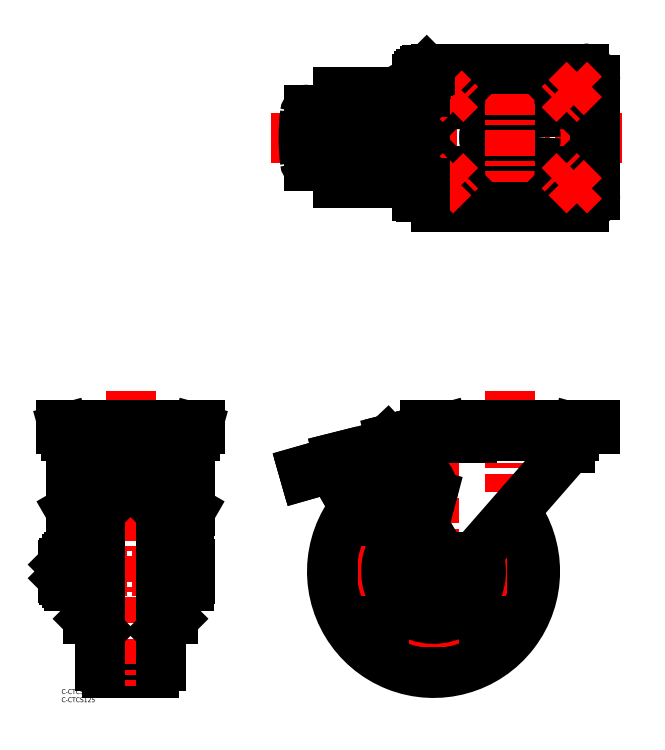
<metadata>
{"format":"dxf","ext":"dxf","renderer":"ezdxf+matplotlib","layout":"modelspace","background":"white","min_lineweight":24,"dpi":150}
</metadata>
<code>
0
SECTION
2
ENTITIES
0
TEXT
8
MSM_PART_NUMBER
10
0
20
-8
30
0
40
3
1
C-CTCS125
0
TEXT
8
MSM_PART_NUMBER
10
0
20
-3
30
0
40
3
1
C-CTCS125-R
0
ARC
8
MSM_CONTINUOUS
10
229.1
20
72.5
30
0
40
36.67
50
95.86
51
28.1
0
LINE
8
MSM_CENTER
10
345.1
20
339.6
30
0
11
128.7
21
339.6
31
0
0
LINE
8
MSM_CONTINUOUS
10
170.4
20
356.8
30
0
11
152.4
21
356.8
31
0
0
LINE
8
MSM_CENTER
10
276.1
20
183.5
30
0
11
276.1
21
121.6
31
0
0
CIRCLE
8
MSM_CONTINUOUS
10
276.1
20
339.6
30
0
40
15.88
0
CIRCLE
8
MSM_CONTINUOUS
10
276.1
20
339.6
30
0
40
12.5
0
LINE
8
MSM_CENTER
10
299.9
20
72.5
30
0
11
158.2
21
72.5
31
0
0
LINE
8
MSM_CENTER
10
229.1
20
143.3
30
0
11
229.1
21
1.667
31
0
0
LINE
8
MSM_CONTINUOUS
10
57.08
20
10
30
0
11
27.92
21
10
31
0
0
LINE
8
MSM_CENTER
10
42.5
20
183.5
30
0
11
42.5
21
1.667
31
0
0
LINE
8
MSM_CONTINUOUS
10
70.75
20
59.53
30
0
11
68.75
21
59.53
31
0
0
ARC
8
MSM_CONTINUOUS
10
57.08
20
14.17
30
0
40
4.167
50
270
51
0
0
LINE
8
MSM_CONTINUOUS
10
68.75
20
138.1
30
0
11
68.75
21
43.33
31
0
0
LINE
8
MSM_CONTINUOUS
10
70.75
20
148.8
30
0
11
70.75
21
59.53
31
0
0
LINE
8
MSM_CENTER
10
90.83
20
72.5
30
0
11
-10.83
21
72.5
31
0
0
ARC
8
MSM_CONTINUOUS
10
27.92
20
14.17
30
0
40
4.167
50
180
51
270
0
LINE
8
MSM_CONTINUOUS
10
70.75
20
95.01
30
0
11
79.4
21
110
31
0
0
LINE
8
MSM_CONTINUOUS
10
14.25
20
95.01
30
0
11
5.6
21
110
31
0
0
LINE
8
MSM_CONTINUOUS
10
20.02
20
154.6
30
0
11
29.6
21
154.6
31
0
0
CIRCLE
8
MSM_CONTINUOUS
10
229.1
20
72.5
30
0
40
7.56
0
ARC
8
MSM_CONTINUOUS
10
229.1
20
72.5
30
0
40
29.17
50
101.6
51
22.4
0
LINE
8
MSM_CONTINUOUS
10
218.7
20
72.5
30
0
11
223.9
21
81.5
31
0
0
LINE
8
MSM_CONTINUOUS
10
223.9
20
81.5
30
0
11
234.3
21
81.5
31
0
0
LINE
8
MSM_CONTINUOUS
10
234.3
20
81.5
30
0
11
239.5
21
72.5
31
0
0
LINE
8
MSM_CONTINUOUS
10
239.5
20
72.5
30
0
11
234.3
21
63.5
31
0
0
LINE
8
MSM_CONTINUOUS
10
234.3
20
63.5
30
0
11
223.9
21
63.5
31
0
0
LINE
8
MSM_CONTINUOUS
10
223.9
20
63.5
30
0
11
218.7
21
72.5
31
0
0
LINE
8
MSM_CONTINUOUS
10
68.75
20
43.33
30
0
11
61.25
21
35.83
31
0
0
LINE
8
MSM_CONTINUOUS
10
14.25
20
59.53
30
0
11
16.25
21
59.53
31
0
0
LINE
8
MSM_CONTINUOUS
10
16.25
20
138.1
30
0
11
16.25
21
43.33
31
0
0
LINE
8
MSM_CONTINUOUS
10
14.25
20
148.8
30
0
11
14.25
21
59.53
31
0
0
LINE
8
MSM_CONTINUOUS
10
16.25
20
43.33
30
0
11
23.75
21
35.83
31
0
0
LINE
8
MSM_CONTINUOUS
10
170.4
20
322.4
30
0
11
152.4
21
322.4
31
0
0
LINE
8
MSM_CONTINUOUS
10
170.4
20
367.9
30
0
11
170.4
21
311.4
31
0
0
LINE
8
MSM_CONTINUOUS
10
176.2
20
348.5
30
0
11
176.2
21
330.7
31
0
0
LINE
8
MSM_CONTINUOUS
10
176.2
20
348.5
30
0
11
203.6
21
348.5
31
0
0
LINE
8
MSM_CONTINUOUS
10
176.2
20
330.7
30
0
11
203.6
21
330.7
31
0
0
LINE
8
MSM_CONTINUOUS
10
203.6
20
348.5
30
0
11
203.6
21
347.4
31
0
0
LINE
8
MSM_CONTINUOUS
10
205.8
20
351
30
0
11
205.8
21
347.4
31
0
0
LINE
8
MSM_CONTINUOUS
10
216.6
20
351
30
0
11
216.6
21
328.2
31
0
0
LINE
8
MSM_CONTINUOUS
10
215.1
20
352.4
30
0
11
207.2
21
352.4
31
0
0
ARC
8
MSM_CONTINUOUS
10
207.2
20
351
30
0
40
1.441
50
90
51
180
0
ARC
8
MSM_CONTINUOUS
10
215.1
20
351
30
0
40
1.441
50
0
51
90
0
ARC
8
MSM_CONTINUOUS
10
215.1
20
328.2
30
0
40
1.441
50
270
51
0
0
LINE
8
MSM_CONTINUOUS
10
215.1
20
326.7
30
0
11
207.2
21
326.7
31
0
0
ARC
8
MSM_CONTINUOUS
10
207.2
20
328.2
30
0
40
1.441
50
180
51
270
0
LINE
8
MSM_CONTINUOUS
10
205.8
20
347.4
30
0
11
194.2
21
347.4
31
0
0
LINE
8
MSM_CONTINUOUS
10
194.2
20
348.5
30
0
11
194.2
21
347.4
31
0
0
LINE
8
MSM_CONTINUOUS
10
205.8
20
331.8
30
0
11
205.8
21
328.2
31
0
0
LINE
8
MSM_CONTINUOUS
10
203.6
20
331.8
30
0
11
203.6
21
330.7
31
0
0
LINE
8
MSM_CONTINUOUS
10
205.8
20
331.8
30
0
11
194.2
21
331.8
31
0
0
LINE
8
MSM_CONTINUOUS
10
194.2
20
330.7
30
0
11
194.2
21
331.8
31
0
0
ARC
8
MSM_CONTINUOUS
10
229.1
20
72.5
30
0
40
62.5
50
99.78
51
36.86
0
LINE
8
MSM_CONTINUOUS
10
149.1
20
134.6
30
0
11
149.9
21
131.8
31
0
0
LINE
8
MSM_CONTINUOUS
10
149.1
20
134.6
30
0
11
163.4
21
138.7
31
0
0
LINE
8
MSM_CONTINUOUS
10
149.9
20
131.8
30
0
11
164.2
21
135.9
31
0
0
LINE
8
MSM_CONTINUOUS
10
169.9
20
130.4
30
0
11
167.5
21
134.6
31
0
0
LINE
8
MSM_CONTINUOUS
10
172.4
20
131.8
30
0
11
170
21
136
31
0
0
ARC
8
MSM_CONTINUOUS
10
174.9
20
133.2
30
0
40
5.765
50
210
51
292.5
0
ARC
8
MSM_CONTINUOUS
10
174.9
20
133.2
30
0
40
2.883
50
210
51
282.6
0
ARC
8
MSM_CONTINUOUS
10
165
20
133.1
30
0
40
2.883
50
30
51
105.9
0
ARC
8
MSM_CONTINUOUS
10
165
20
133.1
30
0
40
5.765
50
30
51
105.9
0
LINE
8
MSM_CONTINUOUS
10
184.3
20
134.2
30
0
11
178.9
21
129.1
31
0
0
LINE
8
MSM_CONTINUOUS
10
180.1
20
134.2
30
0
11
176.9
21
131.1
31
0
0
LINE
8
MSM_CONTINUOUS
10
178.9
20
129
30
0
11
199.4
21
134.2
31
0
0
LINE
8
MSM_CONTINUOUS
10
176.1
20
134.2
30
0
11
177.1
21
130.1
31
0
0
LINE
8
MSM_CONTINUOUS
10
179.2
20
127.6
30
0
11
205.3
21
134.2
31
0
0
LINE
8
MSM_CONTINUOUS
10
178.9
20
129.1
30
0
11
176.9
21
131.1
31
0
0
LINE
8
MSM_CONTINUOUS
10
174.6
20
134.2
30
0
11
175.7
21
129.7
31
0
0
ARC
8
MSM_CONTINUOUS
10
178.5
20
130.4
30
0
40
1.441
50
194
51
284
0
ARC
8
MSM_CONTINUOUS
10
178.5
20
130.4
30
0
40
2.883
50
194
51
284
0
LINE
8
MSM_CONTINUOUS
10
188.1
20
127.5
30
0
11
186.3
21
129.4
31
0
0
LINE
8
MSM_CONTINUOUS
10
187.4
20
126.7
30
0
11
185.5
21
128.7
31
0
0
LINE
8
MSM_CONTINUOUS
10
193
20
128.7
30
0
11
193.8
21
131.3
31
0
0
LINE
8
MSM_CONTINUOUS
10
194.1
20
128.4
30
0
11
194.8
21
131
31
0
0
ARC
8
MSM_CONTINUOUS
10
184.7
20
127.9
30
0
40
1.081
50
44.04
51
104
0
ARC
8
MSM_CONTINUOUS
10
195.9
20
130.7
30
0
40
1.081
50
104
51
164
0
ARC
8
MSM_CONTINUOUS
10
174.9
20
133.2
30
0
40
5.765
50
313.2
51
313.4
0
ARC
8
MSM_CONTINUOUS
10
174.9
20
133.2
30
0
40
2.883
50
312.4
51
313.4
0
LINE
8
MSM_CONTINUOUS
10
172.4
20
131.8
30
0
11
169.9
21
130.4
31
0
0
ARC
8
MSM_CONTINUOUS
10
20.02
20
148.8
30
0
40
5.765
50
90
51
180
0
ARC
8
MSM_CONTINUOUS
10
64.98
20
148.8
30
0
40
5.765
50
0
51
90
0
ARC
8
MSM_CONTINUOUS
10
19.13
20
138.1
30
0
40
2.883
50
90
51
180
0
ARC
8
MSM_CONTINUOUS
10
65.87
20
138.1
30
0
40
2.883
50
0
51
90
0
LINE
8
MSM_CONTINUOUS
10
65.87
20
141
30
0
11
19.13
21
141
31
0
0
LINE
8
MSM_CONTINUOUS
10
54.68
20
157.4
30
0
11
30.32
21
157.4
31
0
0
LINE
8
MSM_CONTINUOUS
10
54.68
20
155.5
30
0
11
51.08
21
155.5
31
0
0
LINE
8
MSM_CONTINUOUS
10
33.92
20
152.1
30
0
11
30.32
21
152.1
31
0
0
LINE
8
MSM_CONTINUOUS
10
29.6
20
156.7
30
0
11
29.6
21
152.8
31
0
0
ARC
8
MSM_CONTINUOUS
10
30.32
20
154.8
30
0
40
0.7212
50
90.02
51
181.7
0
ARC
8
MSM_CONTINUOUS
10
30.32
20
156.7
30
0
40
0.7207
50
90
51
180
0
ARC
8
MSM_CONTINUOUS
10
30.32
20
152.8
30
0
40
0.7207
50
180
51
270
0
ARC
8
MSM_CONTINUOUS
10
54.68
20
156.7
30
0
40
0.7207
50
0
51
90
0
ARC
8
MSM_CONTINUOUS
10
54.68
20
154.8
30
0
40
0.7212
50
358.3
51
89.98
0
LINE
8
MSM_CONTINUOUS
10
55.4
20
156.7
30
0
11
55.4
21
152.8
31
0
0
ARC
8
MSM_CONTINUOUS
10
54.68
20
152.8
30
0
40
0.7207
50
270
51
0
0
LINE
8
MSM_CONTINUOUS
10
33.92
20
155.5
30
0
11
30.32
21
155.5
31
0
0
ARC
8
MSM_CONTINUOUS
10
33.88
20
151.3
30
0
40
0.8255
50
7.22
51
87.02
0
ARC
8
MSM_CONTINUOUS
10
33.88
20
154.7
30
0
40
0.827
50
7.678
51
86.98
0
LINE
8
MSM_CONTINUOUS
10
54.68
20
152.1
30
0
11
51.08
21
152.1
31
0
0
ARC
8
MSM_CONTINUOUS
10
51.12
20
151.3
30
0
40
0.8219
50
92.9
51
174.1
0
ARC
8
MSM_CONTINUOUS
10
51.12
20
154.7
30
0
40
0.827
50
93.02
51
172.3
0
LINE
8
MSM_CONTINUOUS
10
55.4
20
154.6
30
0
11
64.98
21
154.6
31
0
0
LINE
8
MSM_CONTINUOUS
10
59
20
133.9
30
0
11
26
21
133.9
31
0
0
LINE
8
MSM_CONTINUOUS
10
59
20
131.1
30
0
11
26
21
131.1
31
0
0
LINE
8
MSM_CONTINUOUS
10
59.72
20
141
30
0
11
59.72
21
131.8
31
0
0
LINE
8
MSM_CONTINUOUS
10
59.72
20
138.2
30
0
11
25.28
21
138.2
31
0
0
ARC
8
MSM_CONTINUOUS
10
59
20
134.6
30
0
40
0.7207
50
270
51
0
0
ARC
8
MSM_CONTINUOUS
10
59
20
131.8
30
0
40
0.7207
50
270
51
0
0
LINE
8
MSM_CONTINUOUS
10
61.25
20
130.8
30
0
11
61.25
21
14.17
31
0
0
LINE
8
MSM_CONTINUOUS
10
23.75
20
130.8
30
0
11
23.75
21
14.17
31
0
0
LINE
8
MSM_CONTINUOUS
10
46.39
20
131.1
30
0
11
46.39
21
124.8
31
0
0
LINE
8
MSM_CONTINUOUS
10
46.39
20
124.8
30
0
11
38.61
21
124.8
31
0
0
LINE
8
MSM_CONTINUOUS
10
65.87
20
143
30
0
11
19.13
21
143
31
0
0
LINE
8
MSM_CONTINUOUS
10
38.61
20
131.1
30
0
11
38.61
21
124.8
31
0
0
LINE
8
MSM_CONTINUOUS
10
25.28
20
141
30
0
11
25.28
21
131.8
31
0
0
ARC
8
MSM_CONTINUOUS
10
26
20
131.8
30
0
40
0.7207
50
180
51
270
0
ARC
8
MSM_CONTINUOUS
10
26
20
134.6
30
0
40
0.7207
50
180
51
270
0
LINE
8
MSM_CONTINUOUS
10
79.08
20
68
30
0
11
79.08
21
77
31
0
0
LINE
8
MSM_CONTINUOUS
10
78.44
20
72.5
30
0
11
70.75
21
72.5
31
0
0
ARC
8
MSM_CONTINUOUS
10
63.02
20
77
30
0
40
16.07
50
343.7
51
16.27
0
LINE
8
MSM_CONTINUOUS
10
78.44
20
81.5
30
0
11
70.75
21
81.5
31
0
0
ARC
8
MSM_CONTINUOUS
10
63.02
20
68
30
0
40
16.07
50
343.7
51
16.27
0
LINE
8
MSM_CONTINUOUS
10
78.44
20
63.5
30
0
11
70.75
21
63.5
31
0
0
LINE
8
MSM_CONTINUOUS
10
5.917
20
63.5
30
0
11
5.917
21
81.5
31
0
0
LINE
8
MSM_CONTINUOUS
10
6.56
20
72.5
30
0
11
13.61
21
72.5
31
0
0
ARC
8
MSM_CONTINUOUS
10
21.98
20
77
30
0
40
16.07
50
163.7
51
196.3
0
LINE
8
MSM_CONTINUOUS
10
5.917
20
81.5
30
0
11
14.25
21
81.5
31
0
0
ARC
8
MSM_CONTINUOUS
10
21.98
20
68
30
0
40
16.07
50
163.7
51
196.3
0
LINE
8
MSM_CONTINUOUS
10
5.917
20
63.5
30
0
11
14.25
21
63.5
31
0
0
LINE
8
MSM_CONTINUOUS
10
3.417
20
65.08
30
0
11
3.417
21
79.92
31
0
0
LINE
8
MSM_CONTINUOUS
10
4.857
20
81.36
30
0
11
5.917
21
81.36
31
0
0
ARC
8
MSM_CONTINUOUS
10
4.857
20
79.92
30
0
40
1.44
50
90
51
180
0
LINE
8
MSM_CONTINUOUS
10
4.857
20
63.64
30
0
11
5.917
21
63.64
31
0
0
ARC
8
MSM_CONTINUOUS
10
4.857
20
65.08
30
0
40
1.44
50
180
51
270
0
ARC
8
MSM_CONTINUOUS
10
-1.816
20
77
30
0
40
16.07
50
343.7
51
16.27
0
ARC
8
MSM_CONTINUOUS
10
-1.816
20
68
30
0
40
16.07
50
343.7
51
16.27
0
LINE
8
MSM_CONTINUOUS
10
0.9167
20
76.69
30
0
11
0.9167
21
68.31
31
0
0
LINE
8
MSM_DASHED
10
3.417
20
76.69
30
0
11
0.9167
21
76.69
31
0
0
LINE
8
MSM_CONTINUOUS
10
3.417
20
77.5
30
0
11
1.729
21
77.5
31
0
0
LINE
8
MSM_CONTINUOUS
10
0.9167
20
76.69
30
0
11
1.729
21
77.5
31
0
0
LINE
8
MSM_DASHED
10
3.417
20
68.31
30
0
11
0.9167
21
68.31
31
0
0
LINE
8
MSM_CONTINUOUS
10
3.417
20
67.5
30
0
11
1.729
21
67.5
31
0
0
LINE
8
MSM_CONTINUOUS
10
0.9167
20
68.31
30
0
11
1.729
21
67.5
31
0
0
LINE
8
MSM_CONTINUOUS
10
1.729
20
77.5
30
0
11
1.729
21
67.5
31
0
0
LINE
8
MSM_CENTER
10
276.1
20
394.9
30
0
11
276.1
21
284.3
31
0
0
LINE
8
MSM_CONTINUOUS
10
223.6
20
304.1
30
0
11
223.6
21
375.1
31
0
0
ARC
8
MSM_CONTINUOUS
10
230.6
20
304.1
30
0
40
7
50
180
51
270
0
LINE
8
MSM_CONTINUOUS
10
321.6
20
382.1
30
0
11
230.6
21
382.1
31
0
0
ARC
8
MSM_CONTINUOUS
10
321.6
20
375.1
30
0
40
7
50
0
51
90
0
ARC
8
MSM_CONTINUOUS
10
230.6
20
375.1
30
0
40
7
50
90
51
180
0
LINE
8
MSM_CONTINUOUS
10
328.6
20
304.1
30
0
11
328.6
21
375.1
31
0
0
ARC
8
MSM_CONTINUOUS
10
321.6
20
304.1
30
0
40
7
50
270
51
0
0
LINE
8
MSM_CONTINUOUS
10
321.6
20
297.1
30
0
11
230.6
21
297.1
31
0
0
ARC
8
MSM_CONTINUOUS
10
234.8
20
308.4
30
0
40
4.5
50
135
51
315
0
ARC
8
MSM_CONTINUOUS
10
241.1
20
314.6
30
0
40
4.5
50
315
51
135
0
LINE
8
MSM_CONTINUOUS
10
231.6
20
311.5
30
0
11
237.9
21
317.8
31
0
0
LINE
8
MSM_CONTINUOUS
10
238
20
305.2
30
0
11
244.3
21
311.4
31
0
0
LINE
8
MSM_CENTER
10
230.2
20
303.8
30
0
11
245.7
21
319.2
31
0
0
LINE
8
MSM_CENTER
10
236.5
20
319.2
30
0
11
245.7
21
310
31
0
0
LINE
8
MSM_CENTER
10
230.2
20
313
30
0
11
239.4
21
303.8
31
0
0
ARC
8
MSM_CONTINUOUS
10
317.3
20
308.4
30
0
40
4.5
50
225
51
45
0
ARC
8
MSM_CONTINUOUS
10
311.1
20
314.6
30
0
40
4.5
50
45
51
225
0
LINE
8
MSM_CONTINUOUS
10
320.5
20
311.5
30
0
11
314.3
21
317.8
31
0
0
LINE
8
MSM_CONTINUOUS
10
314.1
20
305.2
30
0
11
307.9
21
311.4
31
0
0
LINE
8
MSM_CENTER
10
321.9
20
303.8
30
0
11
306.5
21
319.2
31
0
0
LINE
8
MSM_CENTER
10
315.7
20
319.2
30
0
11
306.5
21
310
31
0
0
LINE
8
MSM_CENTER
10
321.9
20
313
30
0
11
312.7
21
303.8
31
0
0
ARC
8
MSM_CONTINUOUS
10
234.8
20
370.9
30
0
40
4.5
50
45
51
225
0
ARC
8
MSM_CONTINUOUS
10
241.1
20
364.6
30
0
40
4.5
50
225
51
45
0
LINE
8
MSM_CONTINUOUS
10
231.6
20
367.7
30
0
11
237.9
21
361.4
31
0
0
LINE
8
MSM_CONTINUOUS
10
238
20
374
30
0
11
244.3
21
367.8
31
0
0
LINE
8
MSM_CENTER
10
230.2
20
375.5
30
0
11
245.7
21
360
31
0
0
LINE
8
MSM_CENTER
10
236.5
20
360
30
0
11
245.7
21
369.2
31
0
0
LINE
8
MSM_CENTER
10
230.2
20
366.3
30
0
11
239.4
21
375.5
31
0
0
ARC
8
MSM_CONTINUOUS
10
317.3
20
370.9
30
0
40
4.5
50
315
51
135
0
ARC
8
MSM_CONTINUOUS
10
311.1
20
364.6
30
0
40
4.5
50
135
51
315
0
LINE
8
MSM_CONTINUOUS
10
320.5
20
367.7
30
0
11
314.3
21
361.4
31
0
0
LINE
8
MSM_CONTINUOUS
10
314.1
20
374
30
0
11
307.9
21
367.8
31
0
0
LINE
8
MSM_CENTER
10
321.9
20
375.5
30
0
11
306.5
21
360
31
0
0
LINE
8
MSM_CENTER
10
315.7
20
360
30
0
11
306.5
21
369.2
31
0
0
LINE
8
MSM_CENTER
10
321.9
20
366.3
30
0
11
312.7
21
375.5
31
0
0
LINE
8
MSM_CONTINUOUS
10
221.7
20
378.7
30
0
11
224.6
21
378.7
31
0
0
LINE
8
MSM_CONTINUOUS
10
220.2
20
377.3
30
0
11
220.2
21
376.2
31
0
0
ARC
8
MSM_CONTINUOUS
10
221.7
20
377.3
30
0
40
1.44
50
90
51
180
0
LINE
8
MSM_CONTINUOUS
10
227.1
20
381.2
30
0
11
224.9
21
381.2
31
0
0
LINE
8
MSM_DASHED
10
224.9
20
379.2
30
0
11
224.9
21
381.2
31
0
0
LINE
8
MSM_CONTINUOUS
10
224.1
20
378.7
30
0
11
224.1
21
380.4
31
0
0
LINE
8
MSM_CONTINUOUS
10
224.9
20
381.2
30
0
11
224.1
21
380.4
31
0
0
LINE
8
MSM_CONTINUOUS
10
226
20
380.4
30
0
11
224.1
21
380.4
31
0
0
LINE
8
MSM_CONTINUOUS
10
220.1
20
376.2
30
0
11
223.7
21
376.2
31
0
0
ARC
8
MSM_CONTINUOUS
10
221.3
20
371.6
30
0
40
4.6
50
59.87
51
115.6
0
ARC
8
MSM_CONTINUOUS
10
221.3
20
372.5
30
0
40
4.6
50
244.4
51
299.9
0
LINE
8
MSM_CONTINUOUS
10
218.7
20
375.4
30
0
11
218.7
21
368.7
31
0
0
LINE
8
MSM_CONTINUOUS
10
220.1
20
376.2
30
0
11
218.7
21
375.4
31
0
0
LINE
8
MSM_CONTINUOUS
10
220.1
20
367.9
30
0
11
218.7
21
368.7
31
0
0
LINE
8
MSM_CONTINUOUS
10
221.3
20
303
30
0
11
223.7
21
303
31
0
0
ARC
8
MSM_CONTINUOUS
10
221.3
20
307.6
30
0
40
4.6
50
235.6
51
300.1
0
LINE
8
MSM_CONTINUOUS
10
218.7
20
303.8
30
0
11
218.7
21
311.4
31
0
0
LINE
8
MSM_CONTINUOUS
10
223.6
20
367.9
30
0
11
170.4
21
367.9
31
0
0
ARC
8
MSM_CONTINUOUS
10
65.87
20
138.1
30
0
40
4.883
50
0
51
90
0
ARC
8
MSM_CONTINUOUS
10
19.13
20
138.1
30
0
40
4.883
50
90
51
180
0
ARC
8
MSM_CONTINUOUS
10
57.08
20
130.8
30
0
40
4.167
50
0
51
50.67
0
ARC
8
MSM_CONTINUOUS
10
27.92
20
130.8
30
0
40
4.167
50
129.3
51
180
0
LINE
8
MSM_CONTINUOUS
10
223.6
20
311.4
30
0
11
170.4
21
311.4
31
0
0
ARC
8
MSM_CONTINUOUS
10
276.1
20
339.6
30
0
40
127
50
173.2
51
186.8
0
ARC
8
MSM_CONTINUOUS
10
152.4
20
354.3
30
0
40
2.5
50
90
51
173.2
0
ARC
8
MSM_CONTINUOUS
10
152.4
20
324.9
30
0
40
2.5
50
186.8
51
270
0
ARC
8
MSM_CONTINUOUS
10
190.2
20
129.5
30
0
40
4
50
224
51
344
0
ARC
8
MSM_CONTINUOUS
10
190.2
20
129.5
30
0
40
2.92
50
224
51
344
0
ARC
8
MSM_CONTINUOUS
10
229.1
20
72.5
30
0
40
13
50
165.1
51
318.9
0
LINE
8
MSM_CONTINUOUS
10
238.9
20
63.95
30
0
11
313
21
148.8
31
0
0
LINE
8
MSM_CONTINUOUS
10
228.2
20
119.7
30
0
11
216.5
21
75.84
31
0
0
ARC
8
MSM_CONTINUOUS
10
217.1
20
122.7
30
0
40
11.5
50
345.1
51
90
0
LINE
8
MSM_CONTINUOUS
10
313
20
148.8
30
0
11
313
21
154
31
0
0
LINE
8
MSM_CONTINUOUS
10
172.7
20
134.2
30
0
11
217.1
21
134.2
31
0
0
LINE
8
MSM_CONTINUOUS
10
170.5
20
143
30
0
11
172.7
21
134.2
31
0
0
LINE
8
MSM_CONTINUOUS
10
170.5
20
143
30
0
11
216.6
21
154.6
31
0
0
LINE
8
MSM_CONTINUOUS
10
200.8
20
153.1
30
0
11
197.3
21
149.7
31
0
0
LINE
8
MSM_CONTINUOUS
10
215.9
20
157.4
30
0
11
202.6
21
154.1
31
0
0
ARC
8
MSM_CONTINUOUS
10
203.6
20
150.2
30
0
40
4
50
104.1
51
133.4
0
LINE
8
MSM_CONTINUOUS
10
206.1
20
152
30
0
11
205.4
21
154.8
31
0
0
LINE
8
MSM_CONTINUOUS
10
216.6
20
154.6
30
0
11
215.9
21
157.4
31
0
0
ARC
8
MSM_CONTINUOUS
10
219.5
20
130.6
30
0
40
24
50
90
51
104.1
0
LINE
8
MSM_CONTINUOUS
10
252.5
20
154.6
30
0
11
219.5
21
154.6
31
0
0
LINE
8
MSM_CONTINUOUS
10
315.8
20
156
30
0
11
236.3
21
156
31
0
0
LINE
8
MSM_CONTINUOUS
10
235.1
20
160.5
30
0
11
236.3
21
156
31
0
0
LINE
8
MSM_CONTINUOUS
10
223.6
20
160.5
30
0
11
328.6
21
160.5
31
0
0
LINE
8
MSM_CONTINUOUS
10
223.6
20
162.5
30
0
11
223.6
21
160.5
31
0
0
LINE
8
MSM_CONTINUOUS
10
223.6
20
162.5
30
0
11
328.6
21
162.5
31
0
0
LINE
8
MSM_CONTINUOUS
10
328.6
20
162.5
30
0
11
328.6
21
160.5
31
0
0
LINE
8
MSM_CONTINUOUS
10
315.8
20
156
30
0
11
317.1
21
160.5
31
0
0
ARC
8
MSM_CONTINUOUS
10
311
20
154
30
0
40
2
50
360
51
90
0
ARC
8
MSM_CONTINUOUS
10
241.2
20
154
30
0
40
2
50
90
51
162.5
0
LINE
8
MSM_CONTINUOUS
10
68.75
20
101.5
30
0
11
61.25
21
109
31
0
0
LINE
8
MSM_CONTINUOUS
10
23.75
20
109
30
0
11
16.25
21
101.5
31
0
0
LINE
8
MSM_CONTINUOUS
10
82.25
20
156
30
0
11
83.5
21
160.5
31
0
0
LINE
8
MSM_CONTINUOUS
10
1.5
20
160.5
30
0
11
2.75
21
156
31
0
0
LINE
8
MSM_CONTINUOUS
10
29.6
20
156
30
0
11
2.75
21
156
31
0
0
LINE
8
MSM_CONTINUOUS
10
82.25
20
156
30
0
11
55.4
21
156
31
0
0
LINE
8
MSM_CONTINUOUS
10
85
20
162.5
30
0
11
85
21
160.5
31
0
0
LINE
8
MSM_CONTINUOUS
10
-1.279e-13
20
160.5
30
0
11
85
21
160.5
31
0
0
LINE
8
MSM_CONTINUOUS
10
-1.279e-13
20
162.5
30
0
11
85
21
162.5
31
0
0
LINE
8
MSM_CONTINUOUS
10
-1.279e-13
20
162.5
30
0
11
-1.279e-13
21
160.5
31
0
0
LINE
8
MSM_CONTINUOUS
10
5.6
20
154
30
0
11
5.6
21
110
31
0
0
LINE
8
MSM_CONTINUOUS
10
79.4
20
110
30
0
11
79.4
21
154
31
0
0
ARC
8
MSM_CONTINUOUS
10
7.6
20
154
30
0
40
2
50
90
51
180
0
ARC
8
MSM_CONTINUOUS
10
77.4
20
154
30
0
40
2
50
1.628e-12
51
90
0
LINE
8
MSM_CONTINUOUS
10
34.7
20
149.4
30
0
11
33.6
21
149.4
31
0
0
LINE
8
MSM_CONTINUOUS
10
51.4
20
149.4
30
0
11
50.3
21
149.4
31
0
0
LINE
8
MSM_CONTINUOUS
10
34.7
20
154.8
30
0
11
34.7
21
149.4
31
0
0
LINE
8
MSM_CONTINUOUS
10
50.3
20
154.8
30
0
11
50.3
21
149.4
31
0
0
LINE
8
MSM_CONTINUOUS
10
51.4
20
151.4
30
0
11
50.3
21
151.4
31
0
0
LINE
8
MSM_CONTINUOUS
10
51.4
20
151.4
30
0
11
51.4
21
144.5
31
0
0
LINE
8
MSM_CONTINUOUS
10
51.4
20
144.5
30
0
11
33.6
21
144.5
31
0
0
LINE
8
MSM_CONTINUOUS
10
33.6
20
151.4
30
0
11
33.6
21
144.5
31
0
0
LINE
8
MSM_CONTINUOUS
10
34.7
20
151.4
30
0
11
33.6
21
151.4
31
0
0
LINE
8
MSM_CONTINUOUS
10
70.75
20
134.2
30
0
11
68.75
21
134.2
31
0
0
LINE
8
MSM_CONTINUOUS
10
16.25
20
134.2
30
0
11
14.25
21
134.2
31
0
0
VIEWPORT
8
0
10
0
20
0
30
0
40
346.2
41
267.5
68
     1
69
     1
0
VIEWPORT
8
0
10
202.5
20
128.5
30
0
40
324
41
205.6
68
     2
69
     2
0
ENDSEC
0
EOF

</code>
